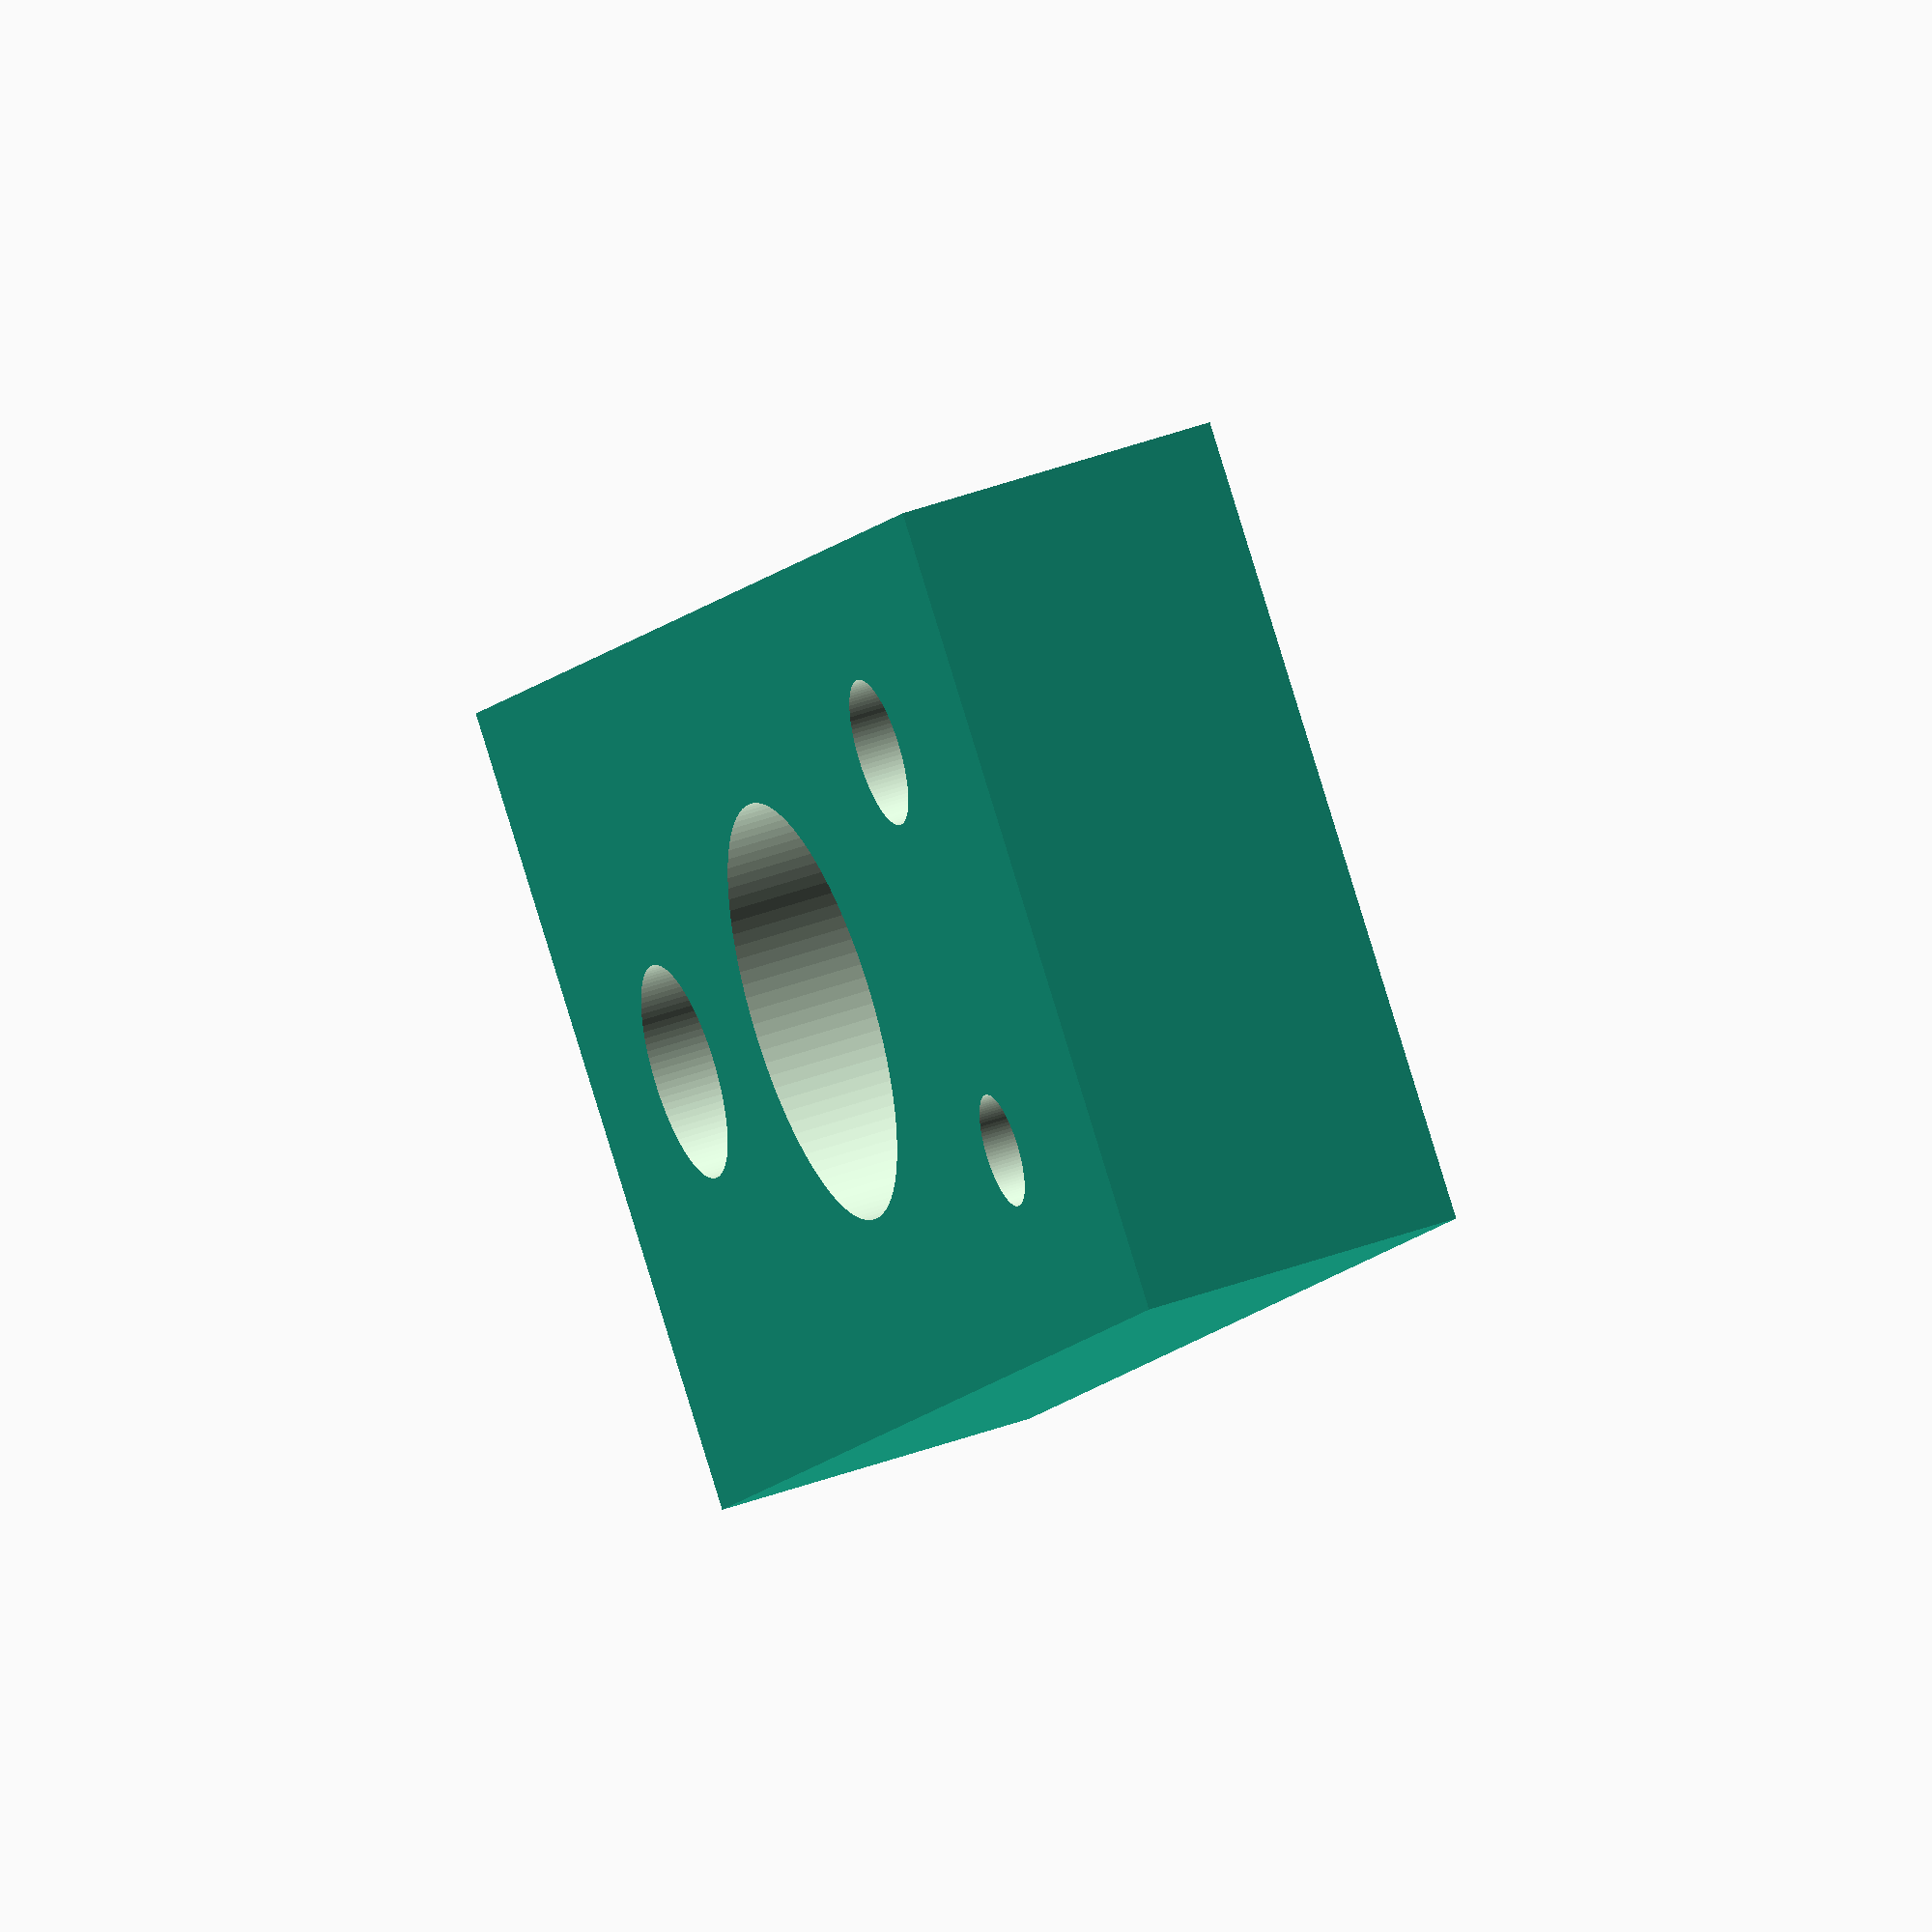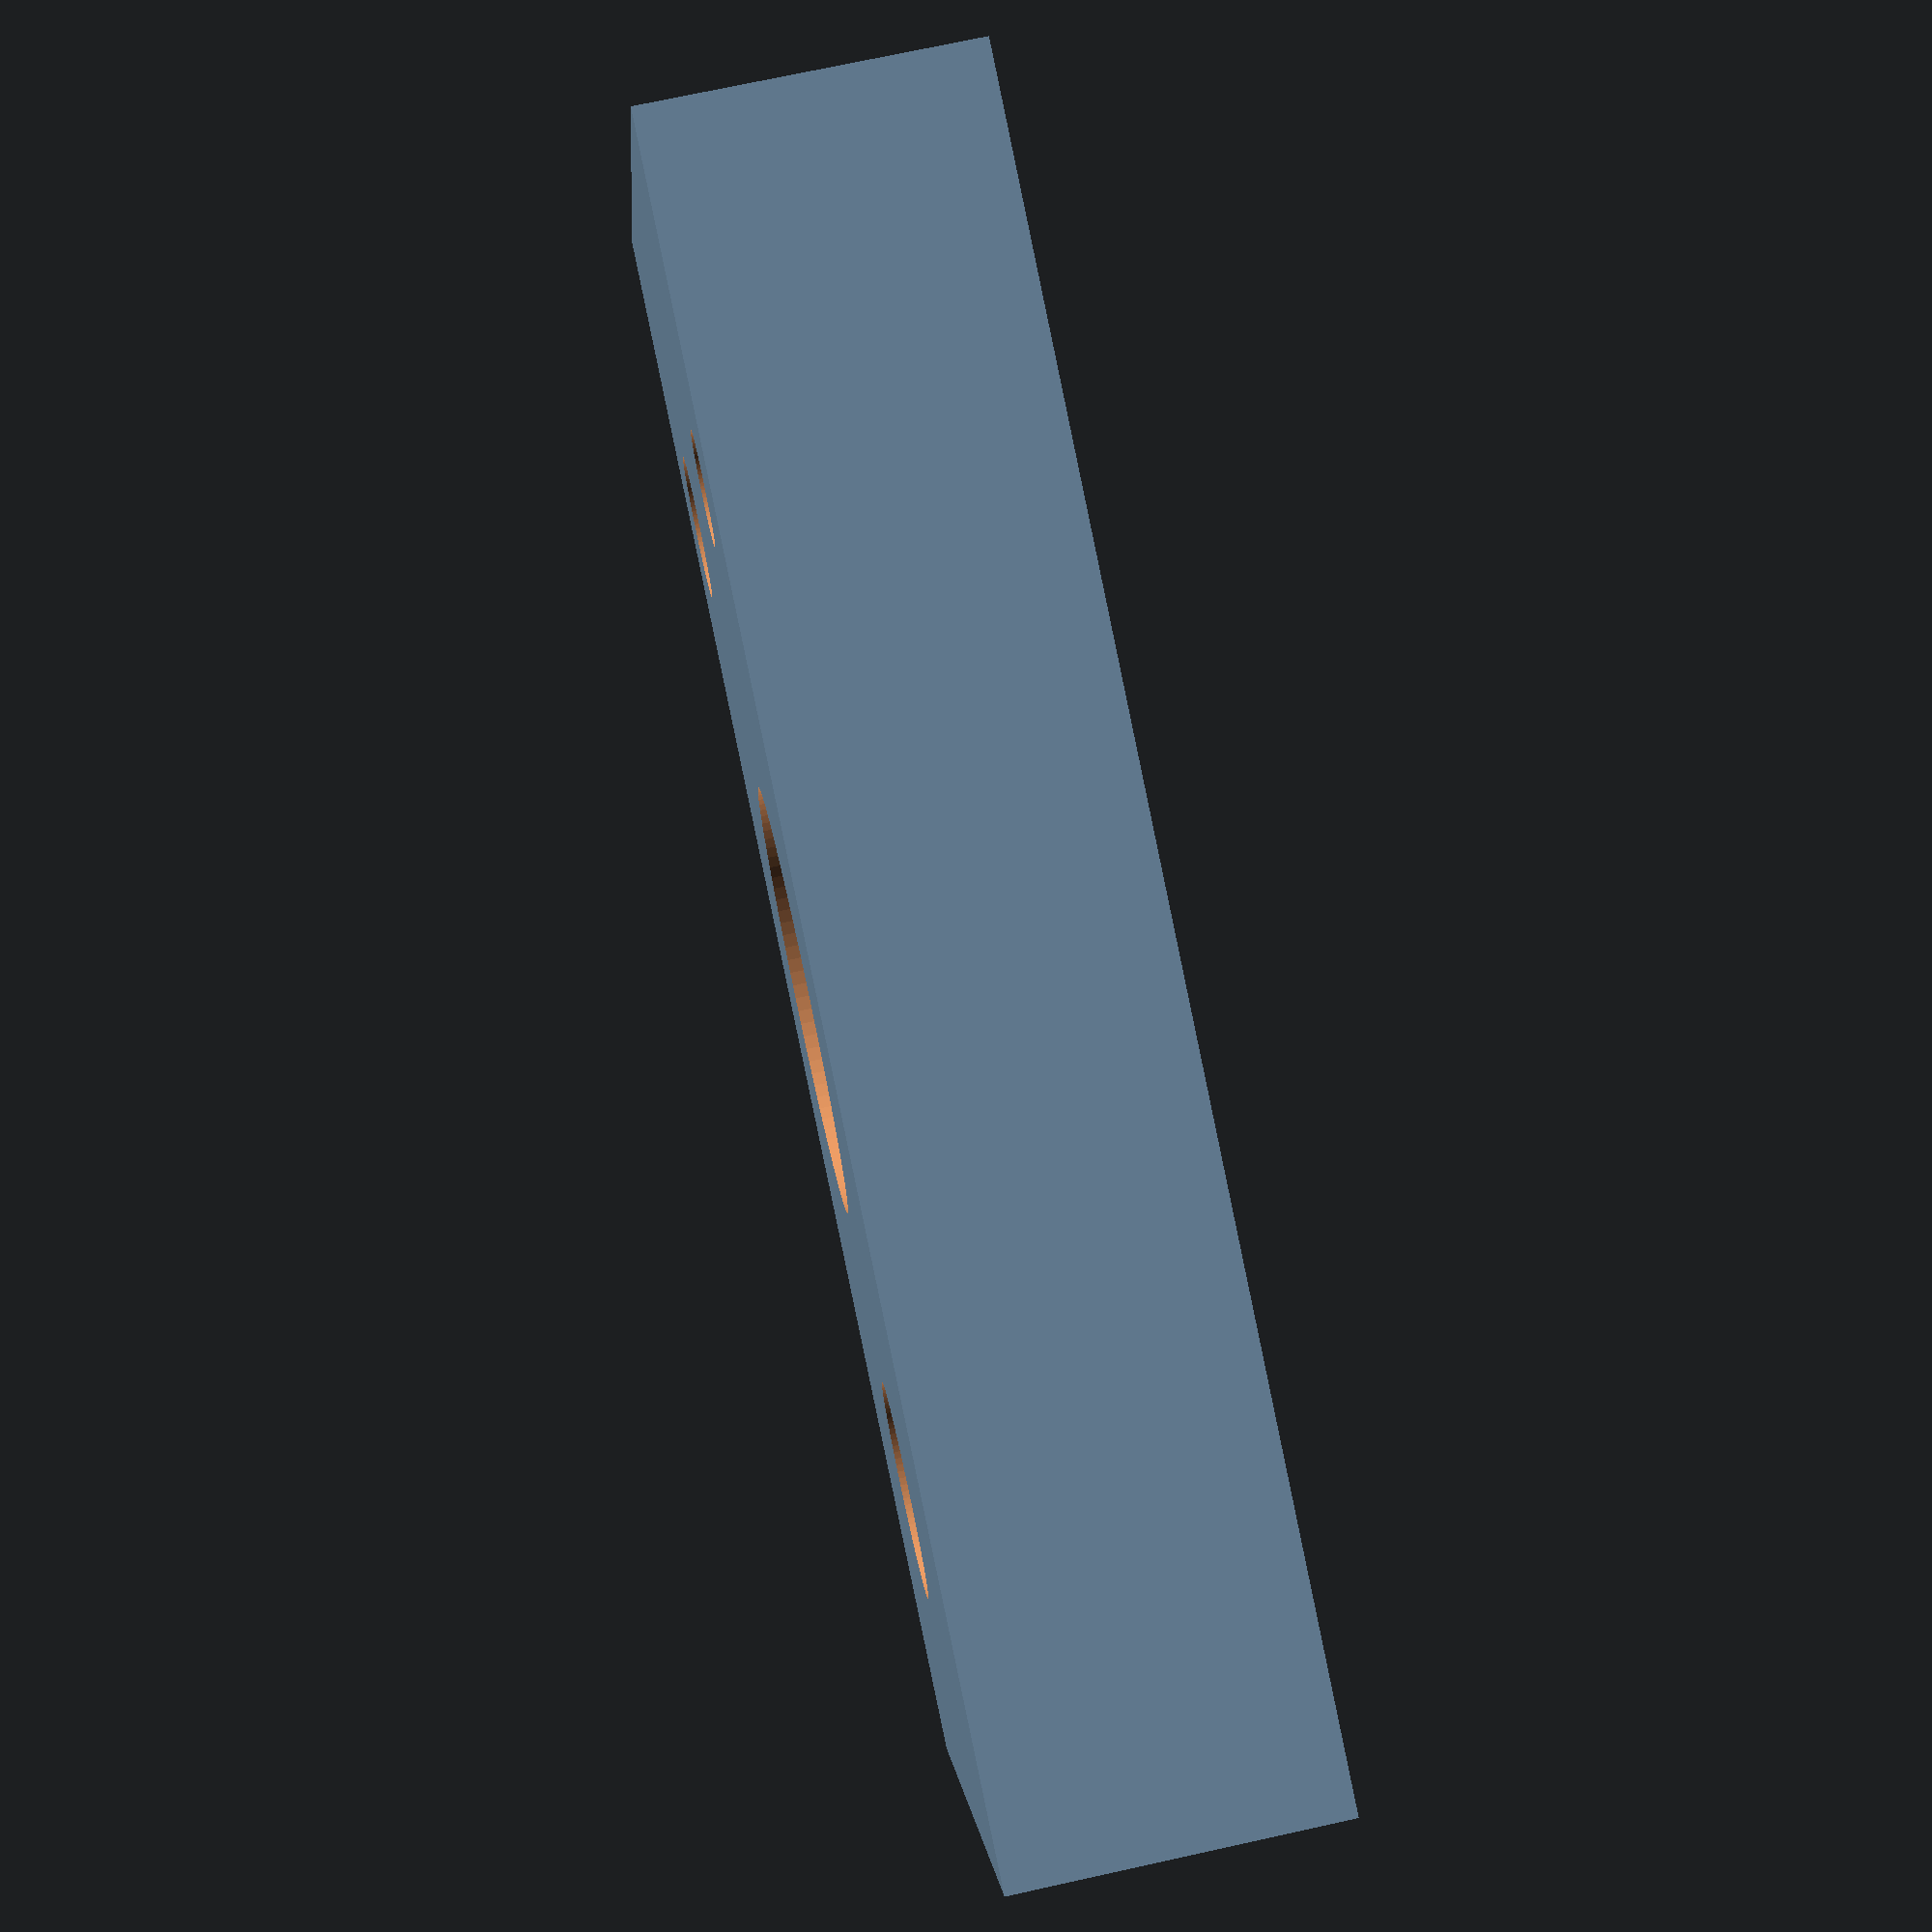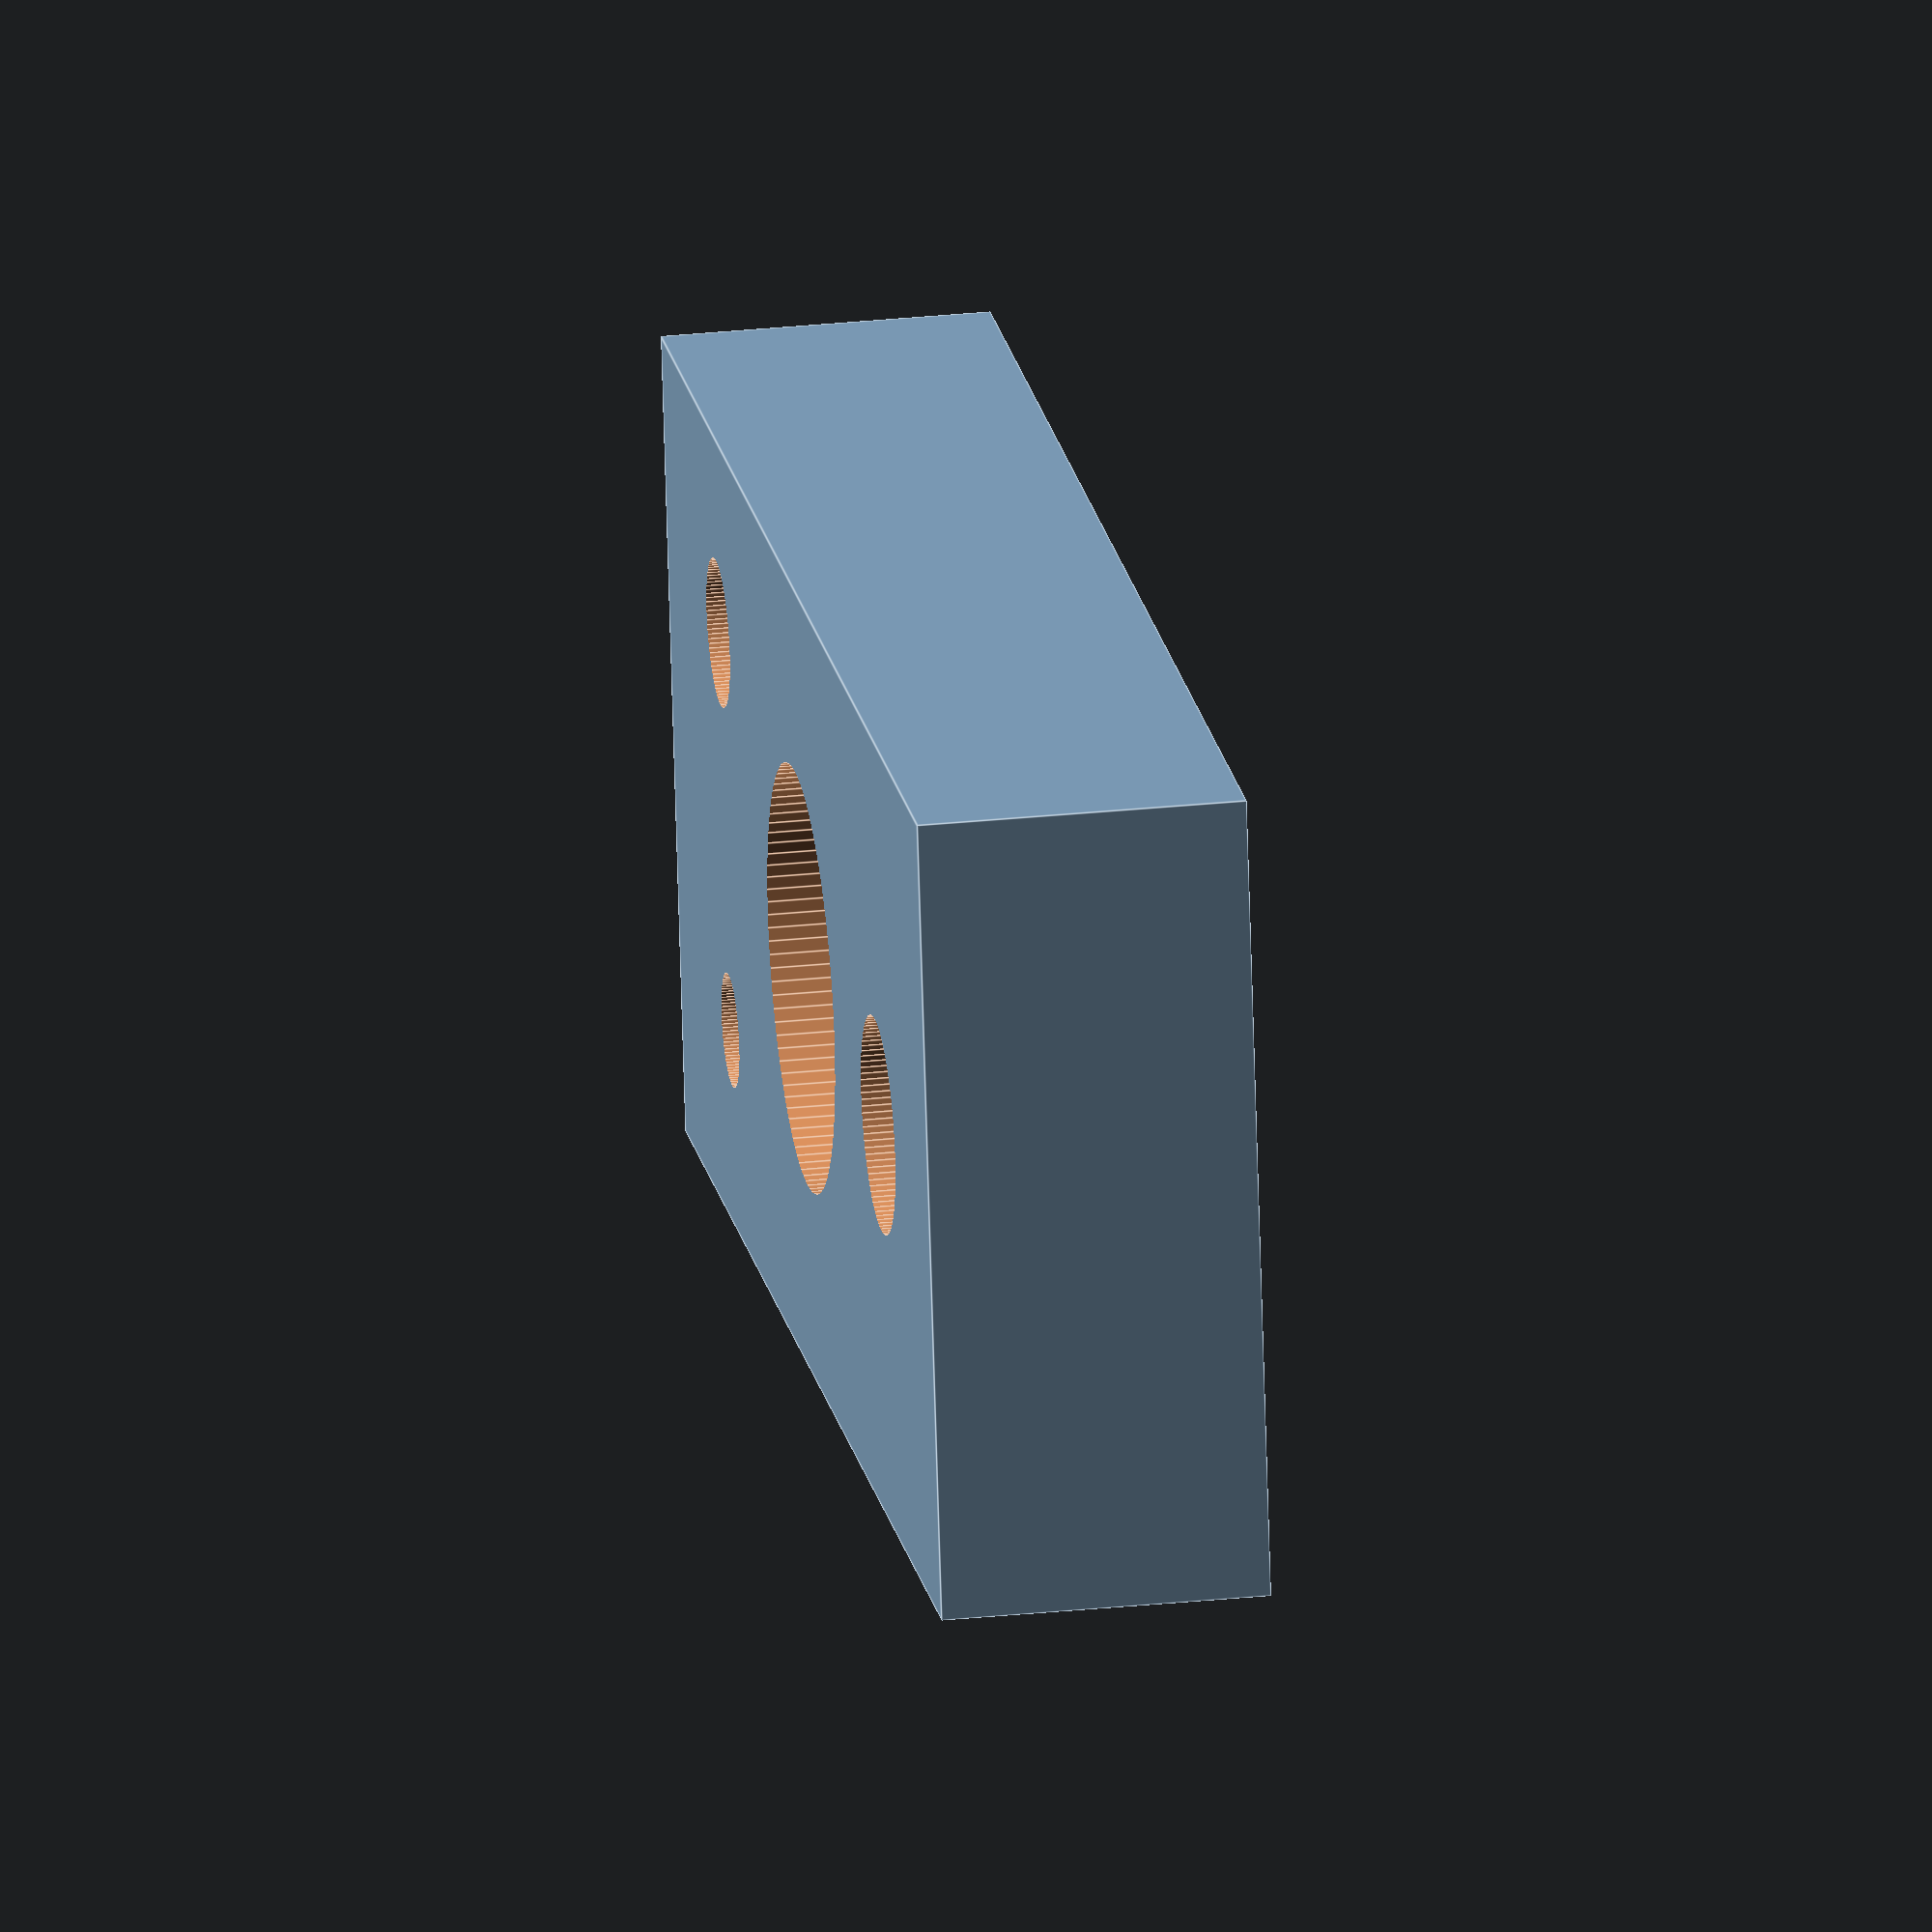
<openscad>
$fn=100;

difference() {
    cube( [25, 50, 10] );
    
    translate( [12.5, 25, -1] )
        cylinder( r=25.4/4+0.15, h=12 );
    
    translate( [12.5/2, 10, -1] )
        cylinder( r=25.4/16+0.15, h=12 );

    translate( [12.5+12.5/2, 10, -1] )
        cylinder( r=25.4/12+0.15, h=12 );

    translate( [12.5, 40, -1] )
        cylinder( r=25.4/8+0.15, h=12 );

}
</openscad>
<views>
elev=315.7 azim=220.9 roll=67.0 proj=o view=solid
elev=107.8 azim=288.3 roll=102.4 proj=p view=solid
elev=151.8 azim=100.8 roll=279.0 proj=o view=edges
</views>
